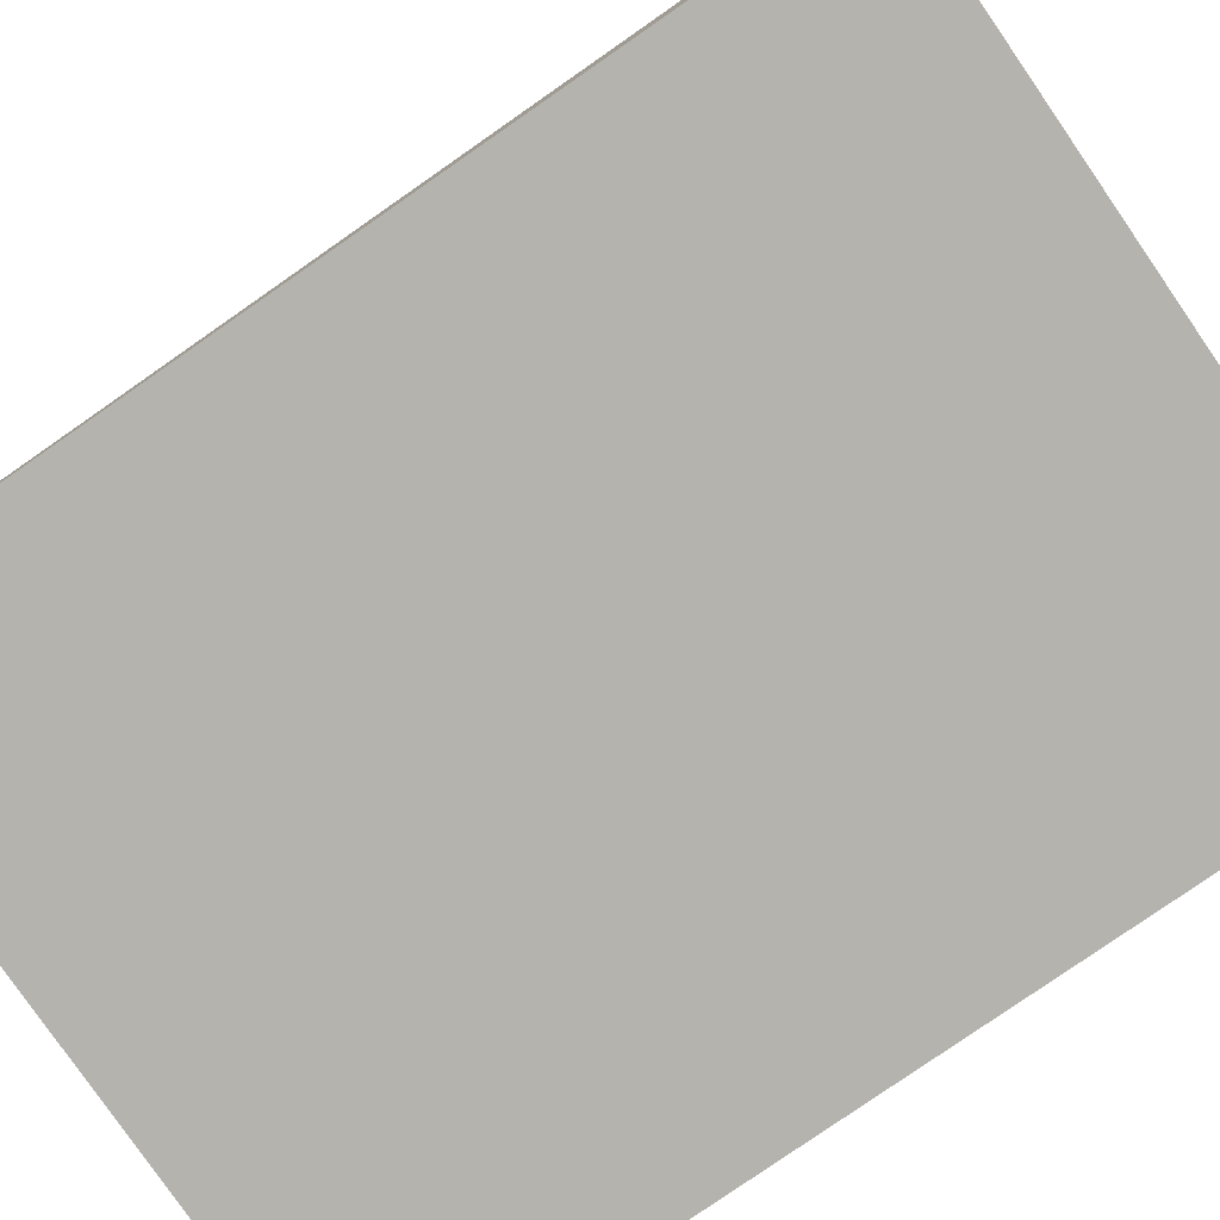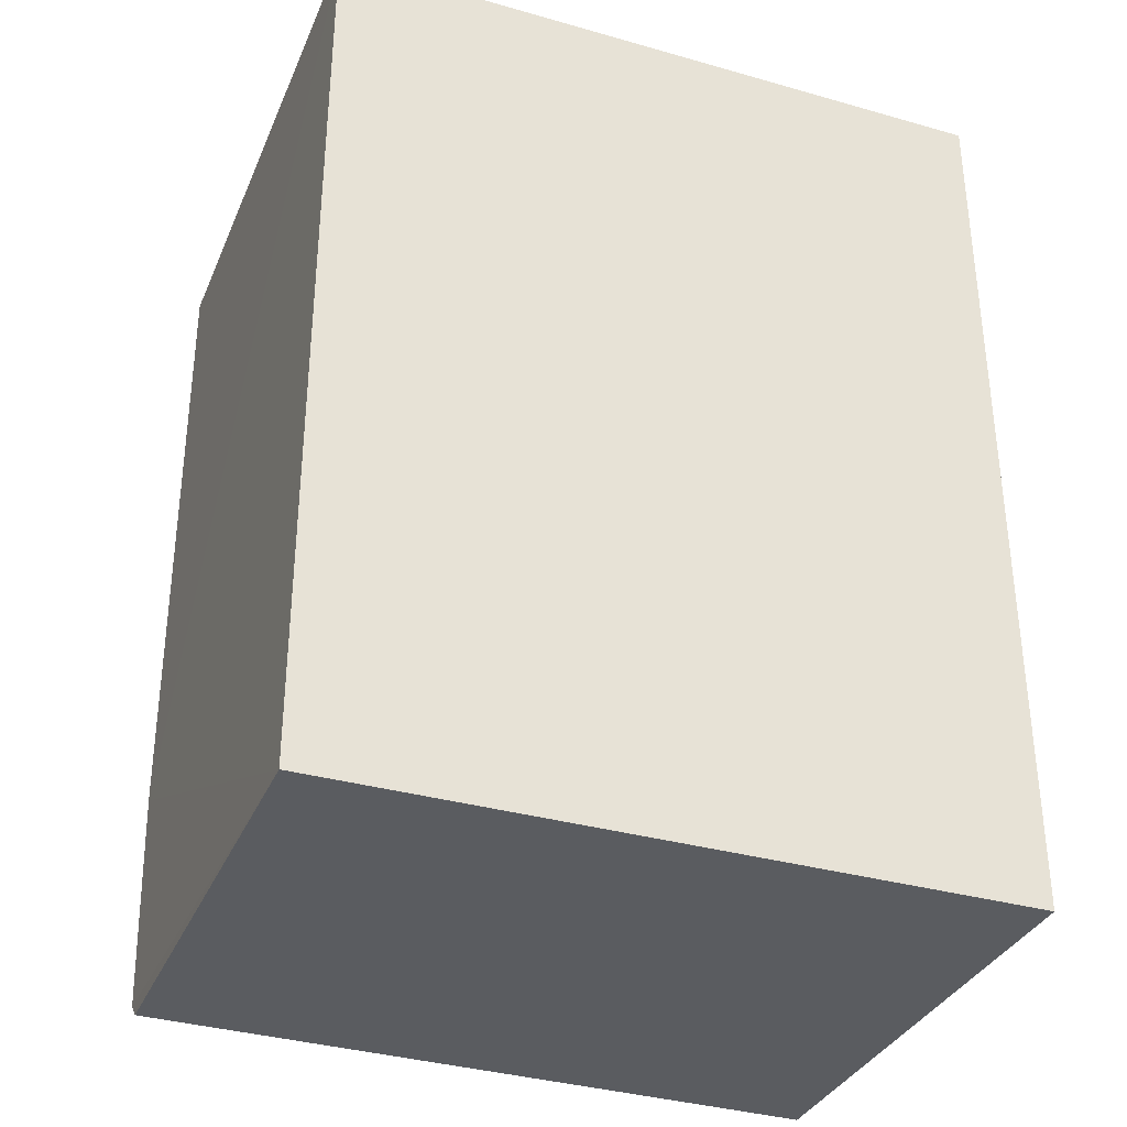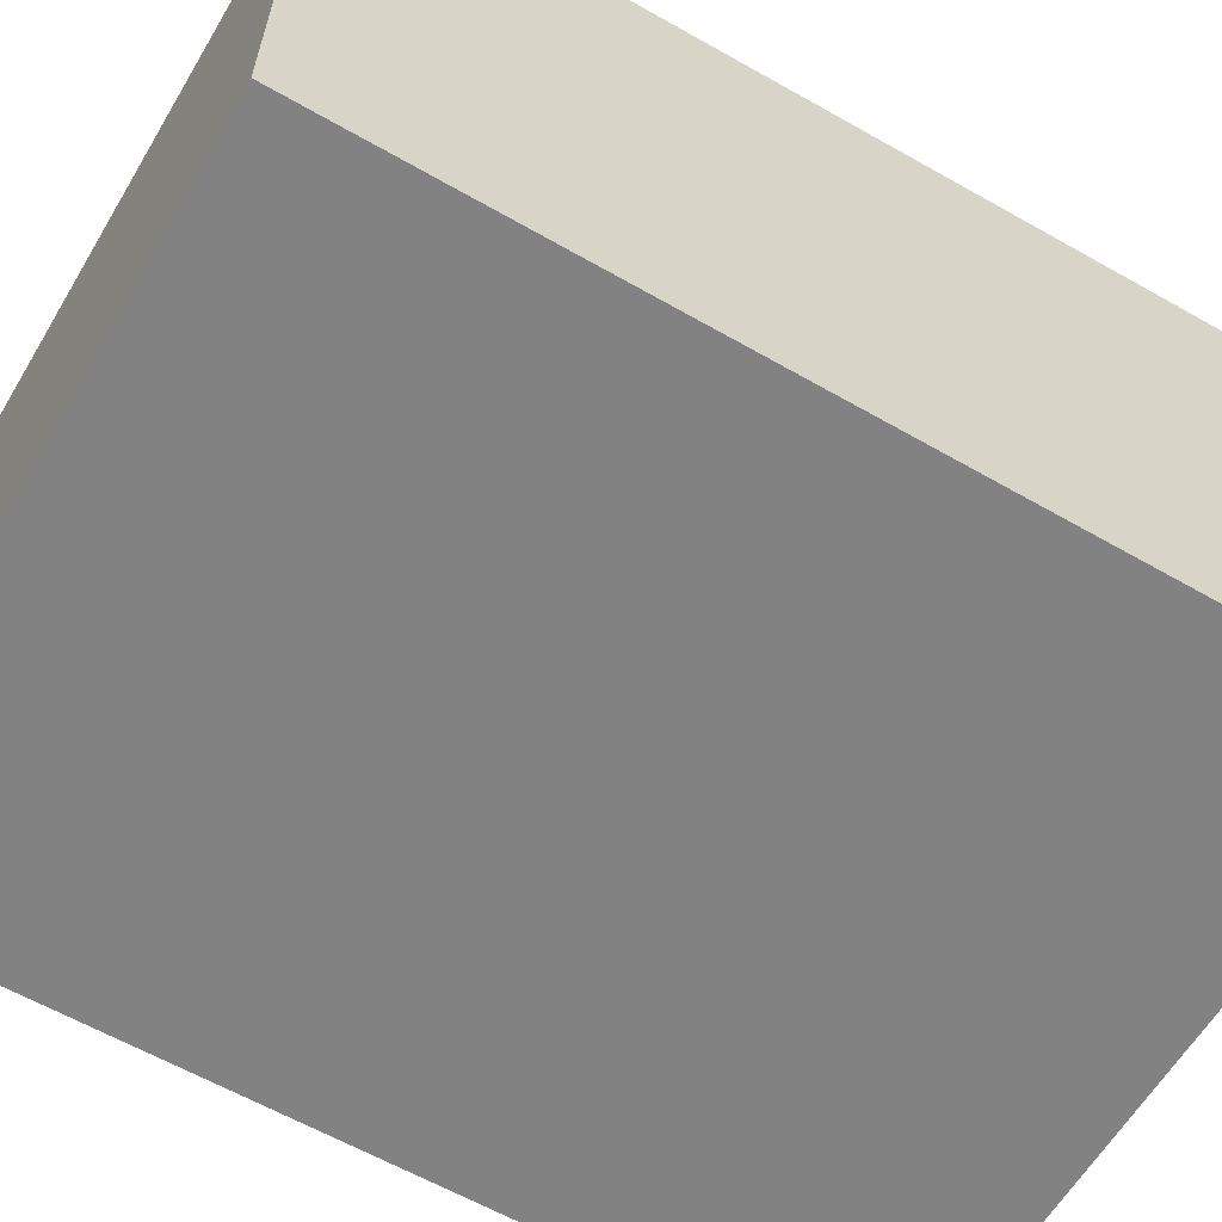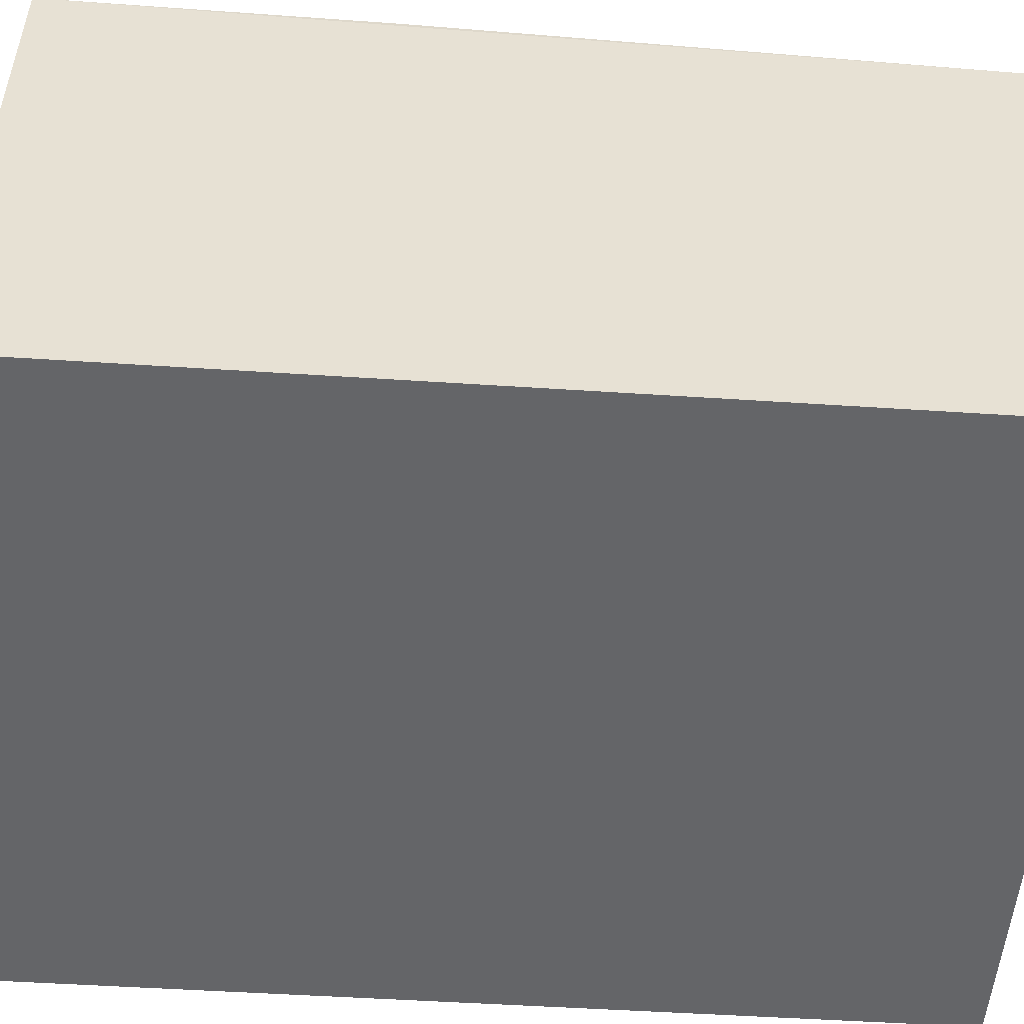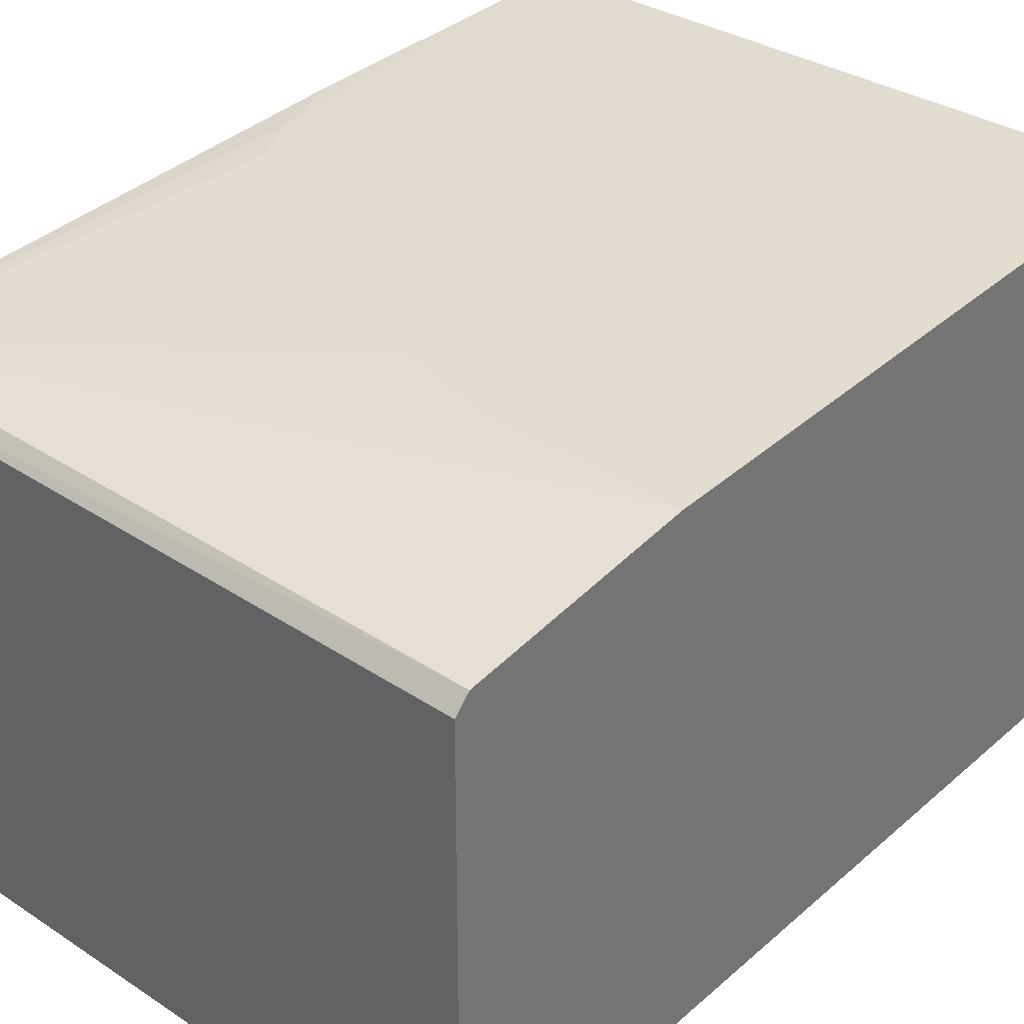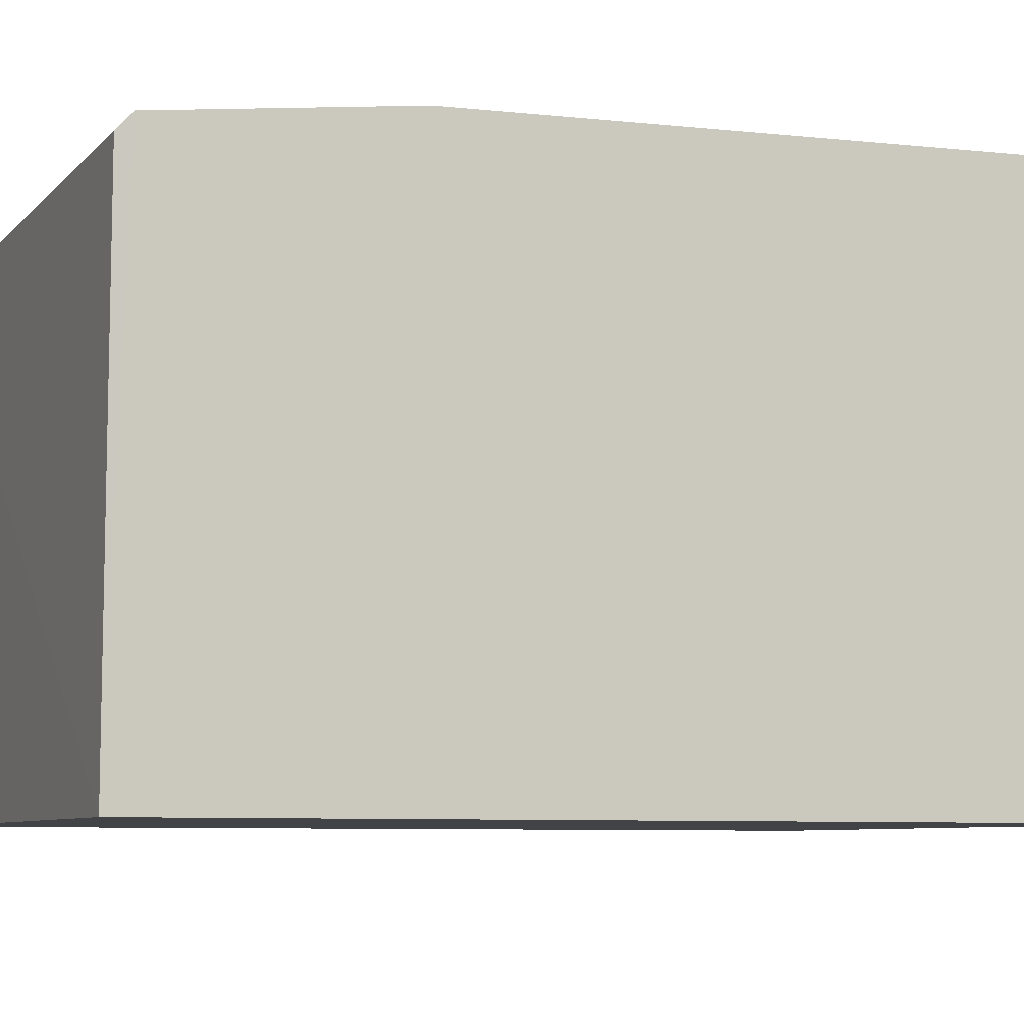
<metadata>
{"format":"obj","ext":"obj","renderer":"f3d","projection":"perspective","resolution":1024,"background":"white","views":[{"elev":-80.0,"azim":-55.3,"up":"+Z"},{"elev":-34.1,"azim":159.0,"up":"+Y"},{"elev":-60.8,"azim":59.6,"up":"+Z"},{"elev":-51.5,"azim":-94.1,"up":"+Z"},{"elev":35.0,"azim":41.2,"up":"+Z"},{"elev":-7.2,"azim":68.4,"up":"+Z"}]}
</metadata>
<code>
v 0.002034 0.0008648 0.05122
v 0.002025 -0.03778 0.04935
v 0.002033 0.0008585 0.02678
v -0.02772 0.0008585 0.02678
v -0.02776 -0.03794 0.04961
v -0.0277 -0.03856 0.02682
v -0.02768 0.000879 0.05073
v 0.002037 -0.02764 0.05056
v 0.002022 -0.0385 0.02682
v -0.02532 -0.01935 0.05055
v -0.02771 -0.03861 0.04896
v -0.02768 -0.01341 0.05055
v -0.01104 -0.02644 0.05053
v 0.002005 -0.03844 0.04863
v -0.0265 -0.01699 0.05055
v -0.006283 -0.02766 0.05053
f 6 4 3
f 6 5 4
f 7 1 3
f 7 3 4
f 7 4 5
f 8 3 1
f 8 5 2
f 9 6 3
f 9 8 2
f 9 3 8
f 10 1 7
f 11 2 5
f 11 5 6
f 11 6 9
f 12 7 5
f 13 10 5
f 13 1 10
f 14 11 9
f 14 9 2
f 14 2 11
f 15 10 7
f 15 7 12
f 15 12 5
f 15 5 10
f 16 13 5
f 16 5 8
f 16 8 1
f 16 1 13

</code>
